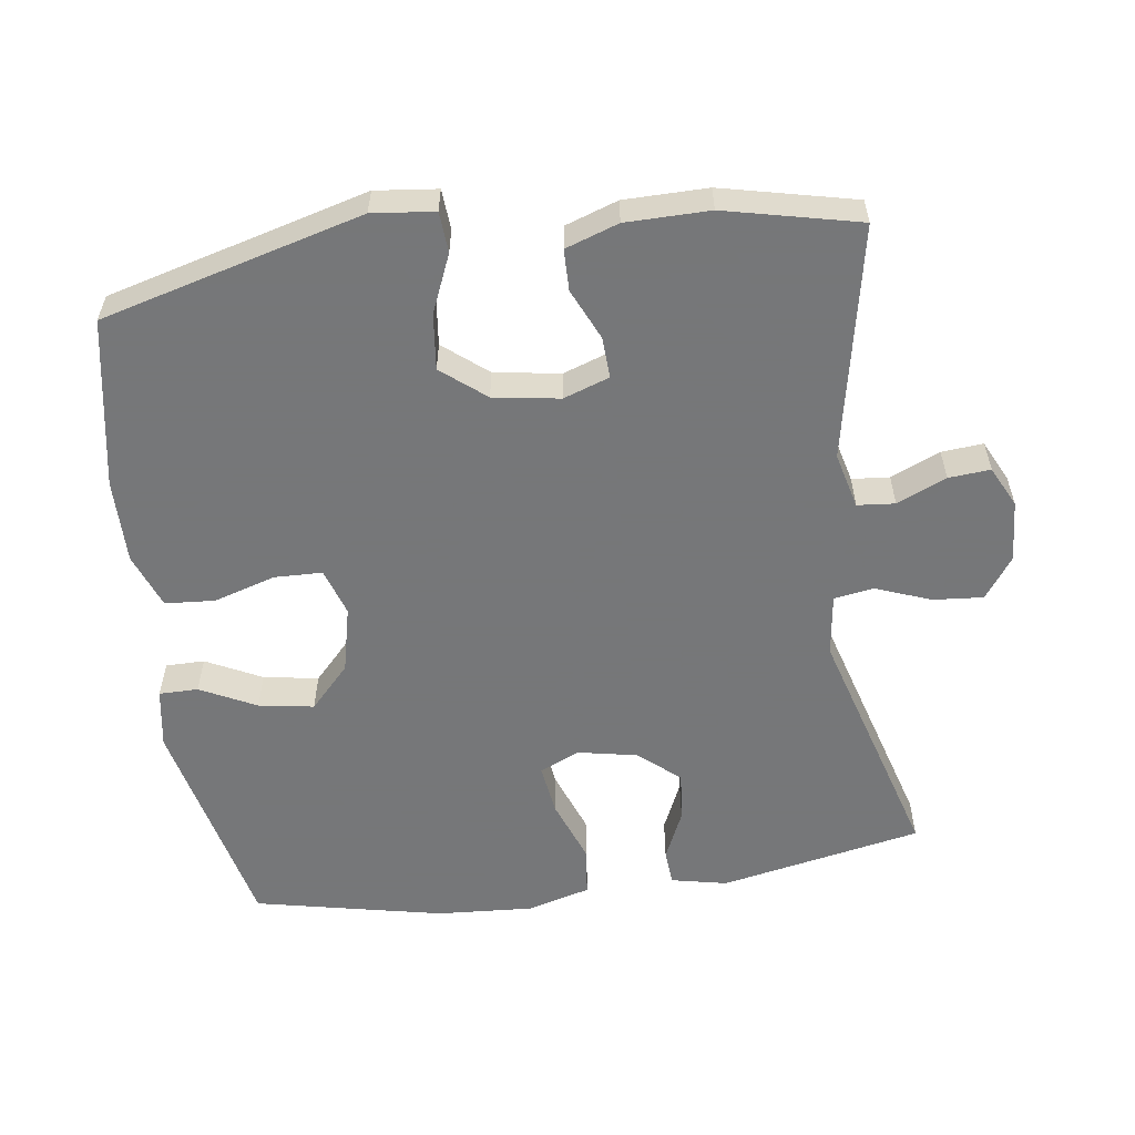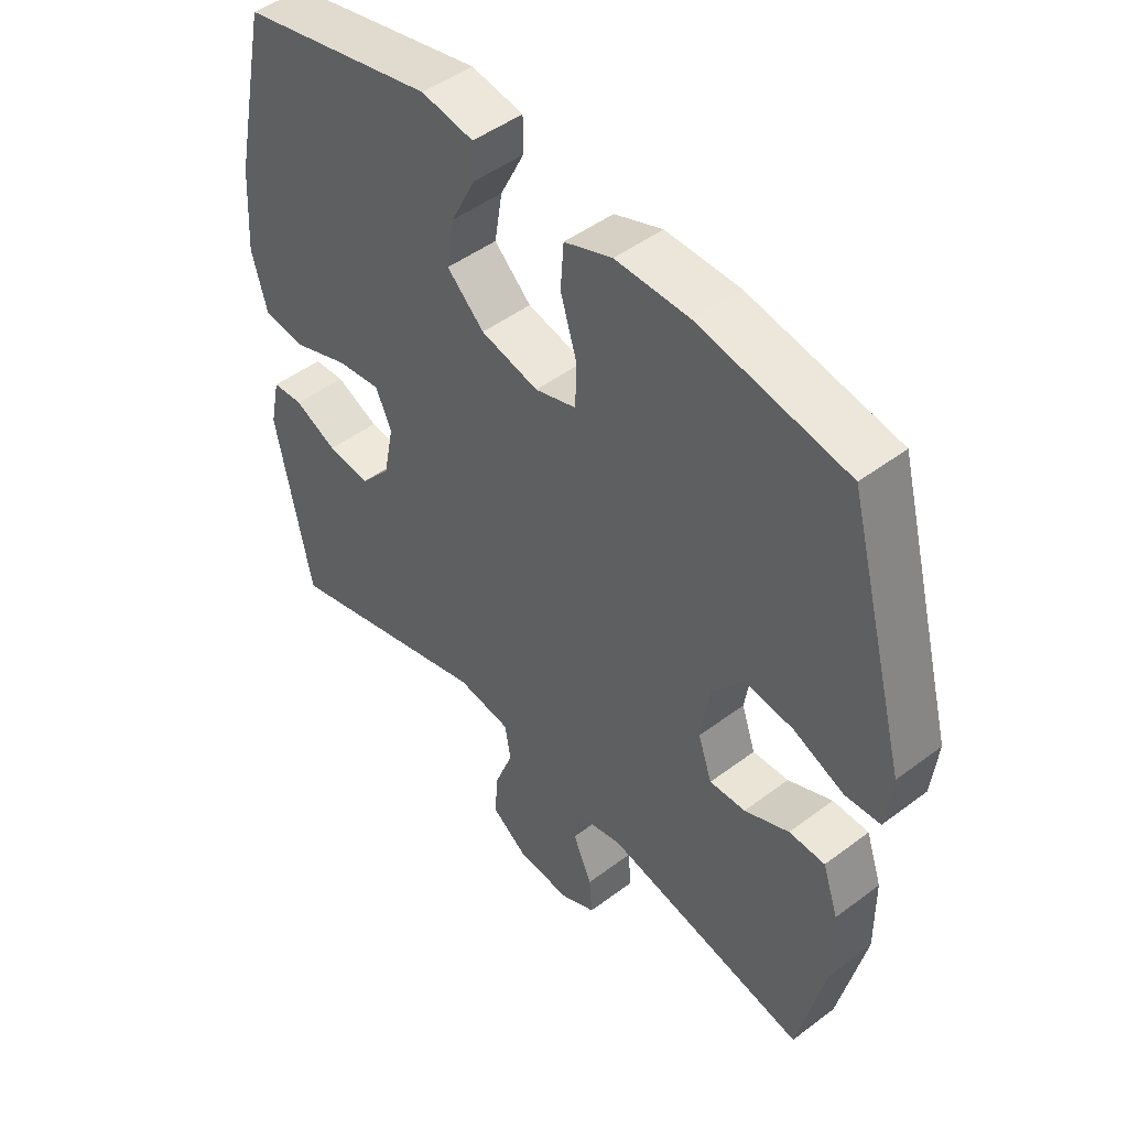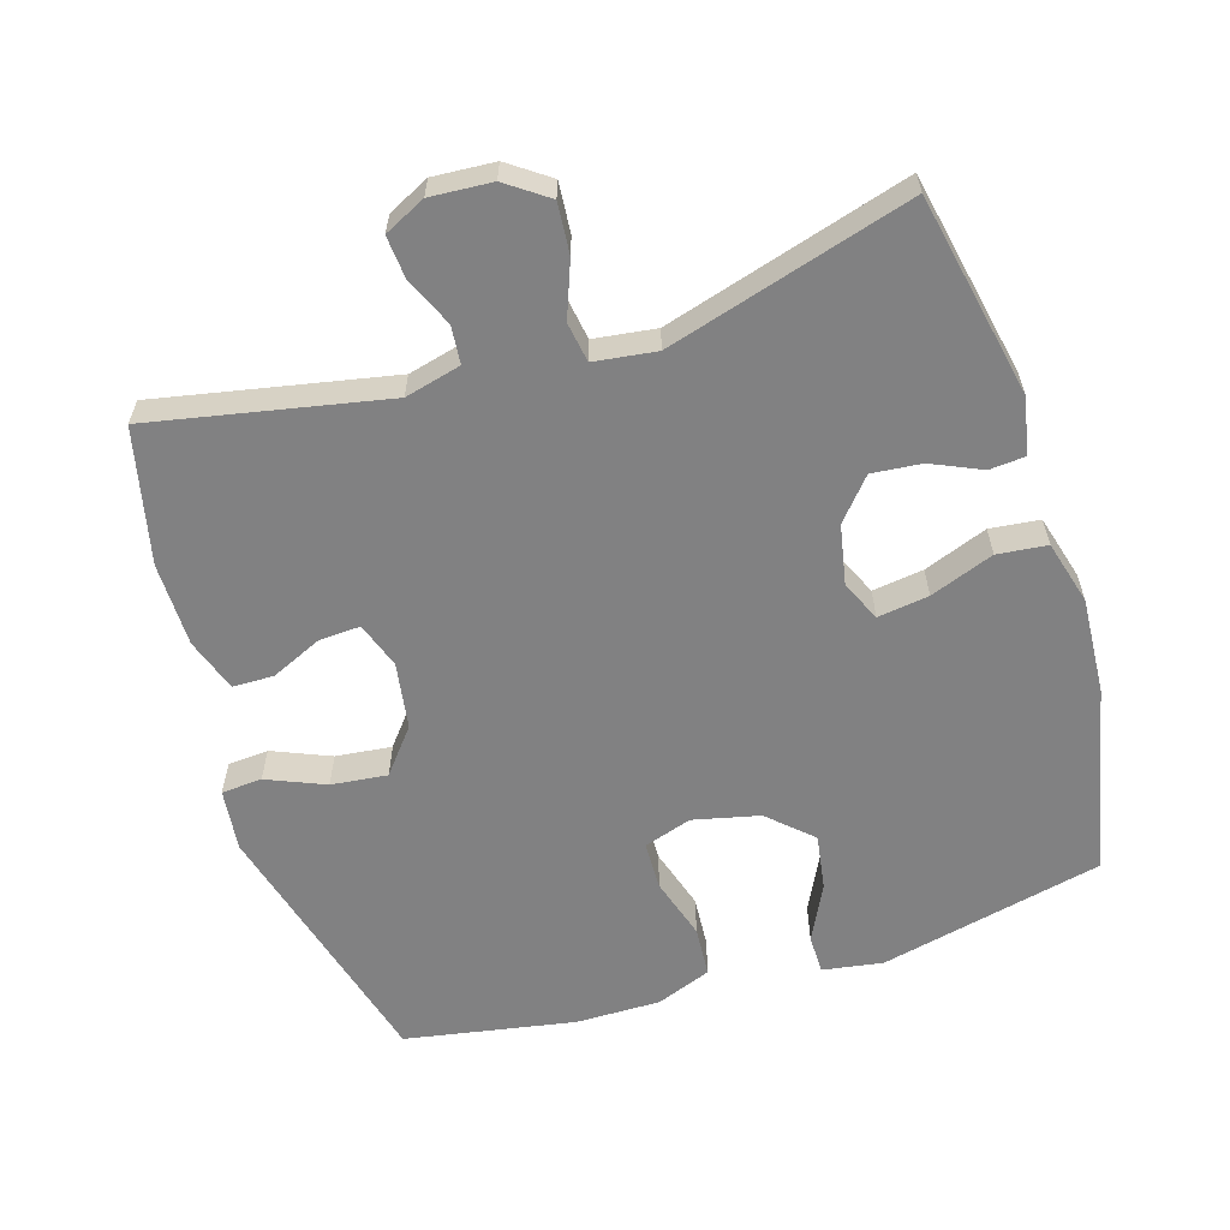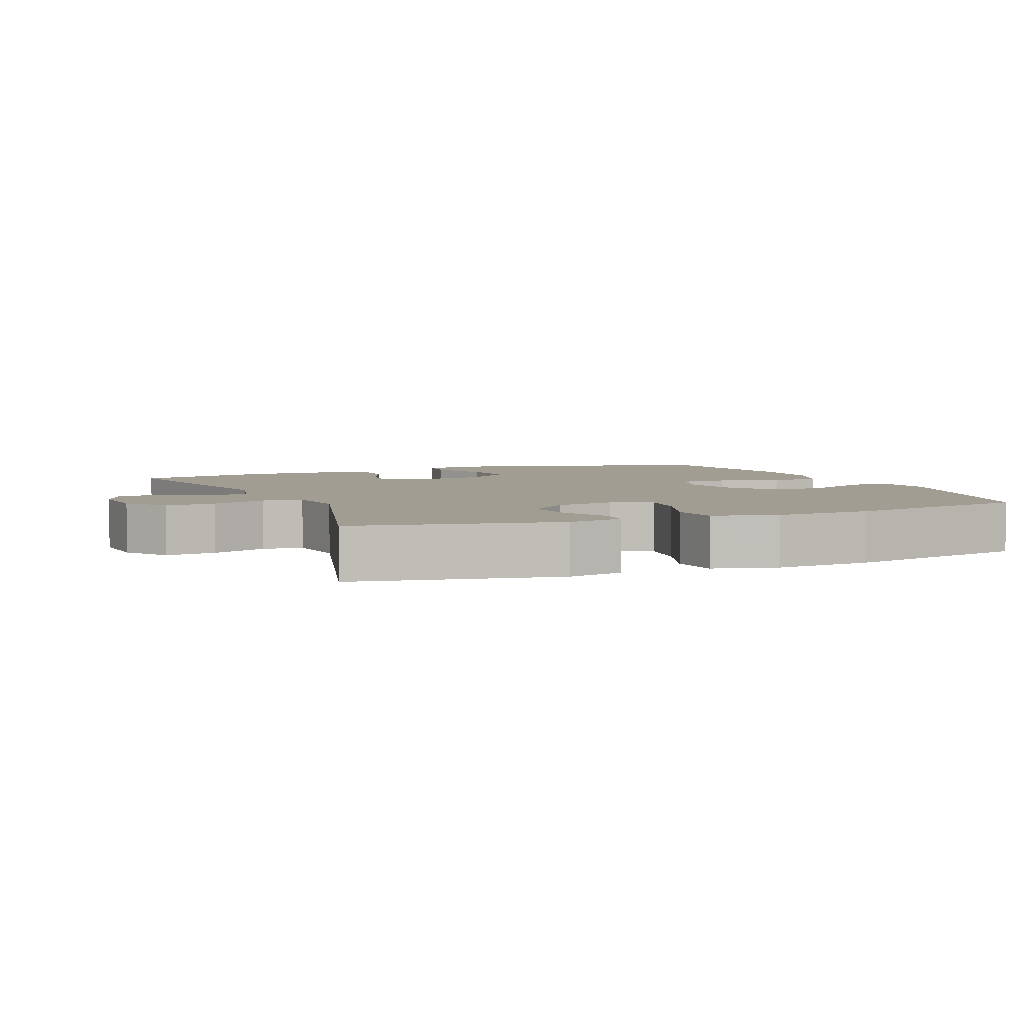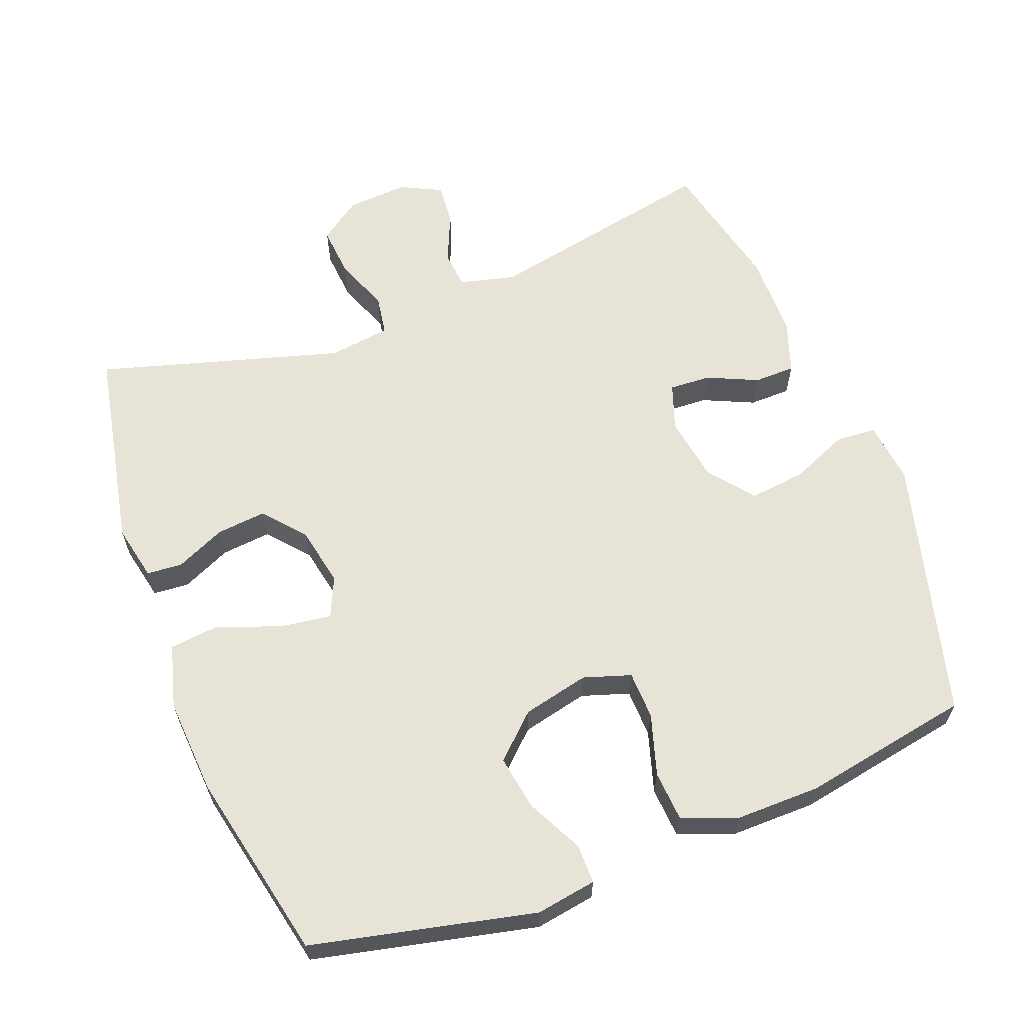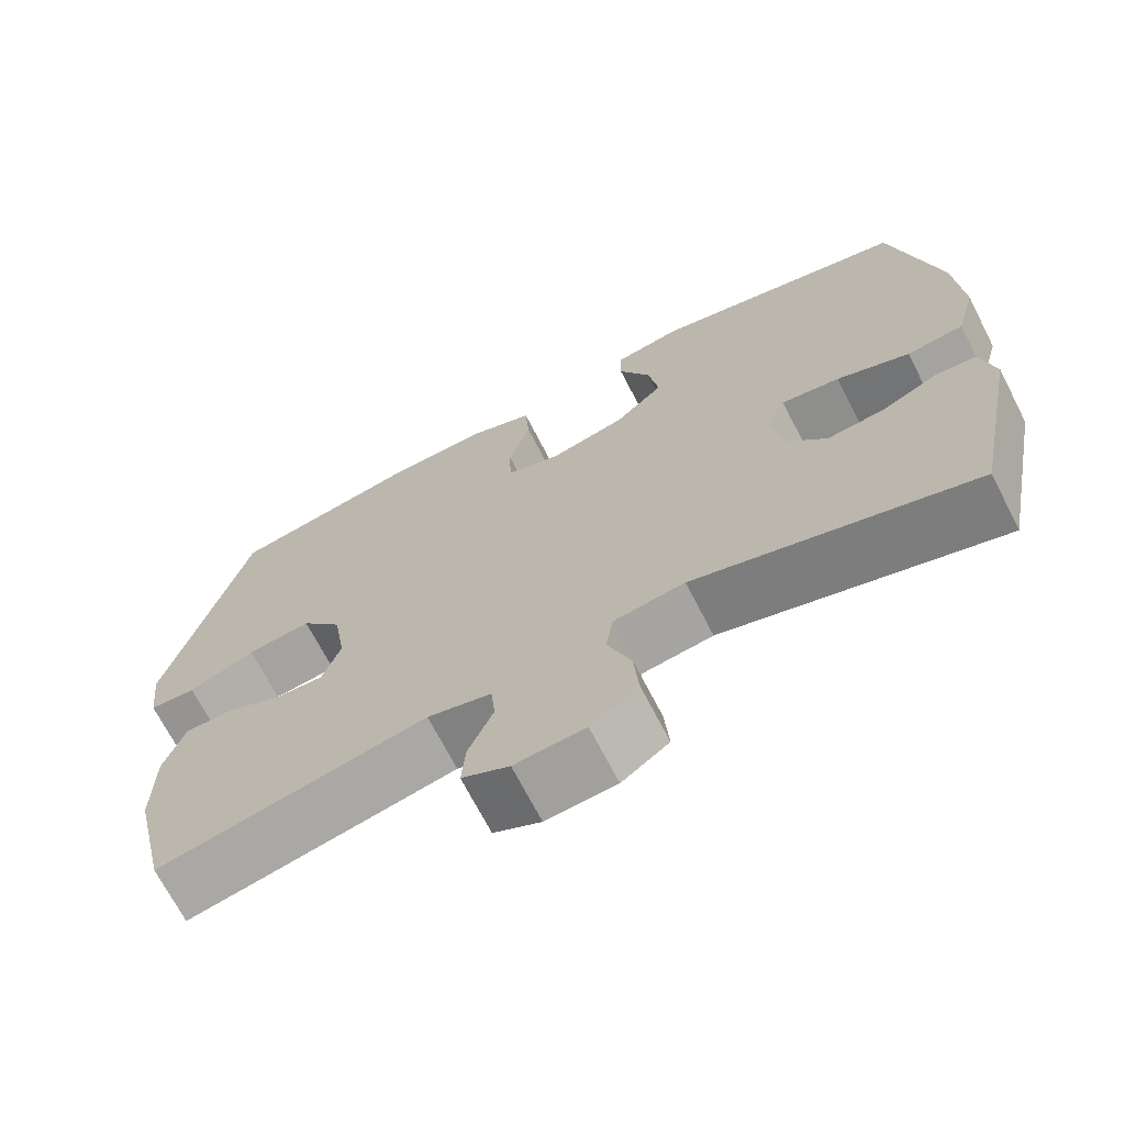
<metadata>
{"format":"obj","ext":"obj","renderer":"f3d","projection":"perspective","resolution":1024,"background":"white","views":[{"elev":-57.1,"azim":97.9,"up":"+Y"},{"elev":47.6,"azim":49.7,"up":"+Z"},{"elev":-60.5,"azim":-162.7,"up":"+Y"},{"elev":4.6,"azim":-112.9,"up":"+Y"},{"elev":62.4,"azim":-21.0,"up":"+Y"},{"elev":-69.5,"azim":-152.8,"up":"+Z"}]}
</metadata>
<code>
v 0.5 0.07 0.5
v 0.6 0.07 0.126
v 0.59 0.07 0.037
v 0.532 0.07 0.033
v 0.449 0.07 0.068
v 0.369 0.07 0.077
v 0.318 0.07 0.014
v 0.303 0.07 -0.081
v 0.326 0.07 -0.147
v 0.385 0.07 -0.144
v 0.458 0.07 -0.111
v 0.517 0.07 -0.112
v 0.543 0.07 -0.188
v 0.544 0.07 -0.308
v 0.5 0.07 -0.5
v 0.165 0.07 -0.433
v 0.085 0.07 -0.453
v 0.08 0.07 -0.507
v 0.111 0.07 -0.578
v 0.116 0.07 -0.638
v 0.057 0.07 -0.667
v -0.031 0.07 -0.661
v -0.09 0.07 -0.619
v -0.084 0.07 -0.547
v -0.054 0.07 -0.468
v -0.063 0.07 -0.411
v -0.152 0.07 -0.399
v -0.5 0.07 -0.5
v -0.558 0.07 -0.21
v -0.541 0.07 -0.13
v -0.49 0.07 -0.126
v -0.419 0.07 -0.158
v -0.348 0.07 -0.165
v -0.298 0.07 -0.107
v -0.281 0.07 -0.021
v -0.307 0.07 0.036
v -0.38 0.07 0.026
v -0.471 0.07 -0.008
v -0.542 0.07 0
v -0.567 0.07 0.091
v -0.558 0.07 0.229
v -0.5 0.07 0.5
v -0.18 0.07 0.572
v -0.094 0.07 0.558
v -0.094 0.07 0.502
v -0.134 0.07 0.422
v -0.147 0.07 0.343
v -0.086 0.07 0.286
v 0.009 0.07 0.264
v 0.077 0.07 0.286
v 0.079 0.07 0.355
v 0.052 0.07 0.443
v 0.057 0.07 0.515
v 0.136 0.07 0.545
v 0.257 0.07 0.544
v 0.5 0 0.5
v 0.6 0 0.126
v 0.59 0 0.037
v 0.532 0 0.033
v 0.449 0 0.068
v 0.369 0 0.077
v 0.318 0 0.014
v 0.303 0 -0.081
v 0.326 0 -0.147
v 0.385 0 -0.144
v 0.458 0 -0.111
v 0.517 0 -0.112
v 0.543 0 -0.188
v 0.544 0 -0.308
v 0.5 0 -0.5
v 0.165 0 -0.433
v 0.085 0 -0.453
v 0.08 0 -0.507
v 0.111 0 -0.578
v 0.116 0 -0.638
v 0.057 0 -0.667
v -0.031 0 -0.661
v -0.09 0 -0.619
v -0.084 0 -0.547
v -0.054 0 -0.468
v -0.063 0 -0.411
v -0.152 0 -0.399
v -0.5 0 -0.5
v -0.558 0 -0.21
v -0.541 0 -0.13
v -0.49 0 -0.126
v -0.419 0 -0.158
v -0.348 0 -0.165
v -0.298 0 -0.107
v -0.281 0 -0.021
v -0.307 0 0.036
v -0.38 0 0.026
v -0.471 0 -0.008
v -0.542 0 0
v -0.567 0 0.091
v -0.558 0 0.229
v -0.5 0 0.5
v -0.18 0 0.572
v -0.094 0 0.558
v -0.094 0 0.502
v -0.134 0 0.422
v -0.147 0 0.343
v -0.086 0 0.286
v 0.009 0 0.264
v 0.077 0 0.286
v 0.079 0 0.355
v 0.052 0 0.443
v 0.057 0 0.515
v 0.136 0 0.545
v 0.257 0 0.544
f 3 4 5
f 2 3 5
f 1 2 5
f 55 1 5
f 54 55 5
f 53 54 5
f 52 53 5
f 51 52 5
f 50 51 5 6
f 49 50 6 7
f 48 49 7 8
f 47 48 8 9
f 44 45 46
f 43 44 46
f 42 43 46
f 41 42 46
f 40 41 46
f 39 40 46
f 38 39 46
f 37 38 46
f 36 37 46 47
f 35 36 47 9
f 30 31 32
f 29 30 32
f 28 29 32
f 27 28 32
f 26 27 32 33
f 23 24 25
f 22 23 25
f 21 22 25
f 20 21 25
f 19 20 25
f 18 19 25
f 17 18 25 26
f 26 33 34
f 17 26 34
f 16 17 34
f 14 15 16
f 13 14 16
f 12 13 16
f 11 12 16
f 10 11 16
f 16 34 35 9
f 9 10 16
f 60 59 58
f 60 58 57
f 60 57 56
f 60 56 110
f 60 110 109
f 60 109 108
f 60 108 107
f 60 107 106
f 61 60 106 105
f 62 61 105 104
f 63 62 104 103
f 64 63 103 102
f 101 100 99
f 101 99 98
f 101 98 97
f 101 97 96
f 101 96 95
f 101 95 94
f 101 94 93
f 101 93 92
f 102 101 92 91
f 64 102 91 90
f 87 86 85
f 87 85 84
f 87 84 83
f 87 83 82
f 88 87 82 81
f 80 79 78
f 80 78 77
f 80 77 76
f 80 76 75
f 80 75 74
f 80 74 73
f 81 80 73 72
f 89 88 81
f 89 81 72
f 89 72 71
f 71 70 69
f 71 69 68
f 71 68 67
f 71 67 66
f 71 66 65
f 64 90 89 71
f 71 65 64
f 1 56 57 2
f 2 57 58 3
f 3 58 59 4
f 4 59 60 5
f 5 60 61 6
f 6 61 62 7
f 7 62 63 8
f 8 63 64 9
f 9 64 65 10
f 10 65 66 11
f 11 66 67 12
f 12 67 68 13
f 13 68 69 14
f 14 69 70 15
f 15 70 71 16
f 16 71 72 17
f 17 72 73 18
f 18 73 74 19
f 19 74 75 20
f 20 75 76 21
f 21 76 77 22
f 22 77 78 23
f 23 78 79 24
f 24 79 80 25
f 25 80 81 26
f 26 81 82 27
f 27 82 83 28
f 28 83 84 29
f 29 84 85 30
f 30 85 86 31
f 31 86 87 32
f 32 87 88 33
f 33 88 89 34
f 34 89 90 35
f 35 90 91 36
f 36 91 92 37
f 37 92 93 38
f 38 93 94 39
f 39 94 95 40
f 40 95 96 41
f 41 96 97 42
f 42 97 98 43
f 43 98 99 44
f 44 99 100 45
f 45 100 101 46
f 46 101 102 47
f 47 102 103 48
f 48 103 104 49
f 49 104 105 50
f 50 105 106 51
f 51 106 107 52
f 52 107 108 53
f 53 108 109 54
f 54 109 110 55
f 55 110 56 1

</code>
